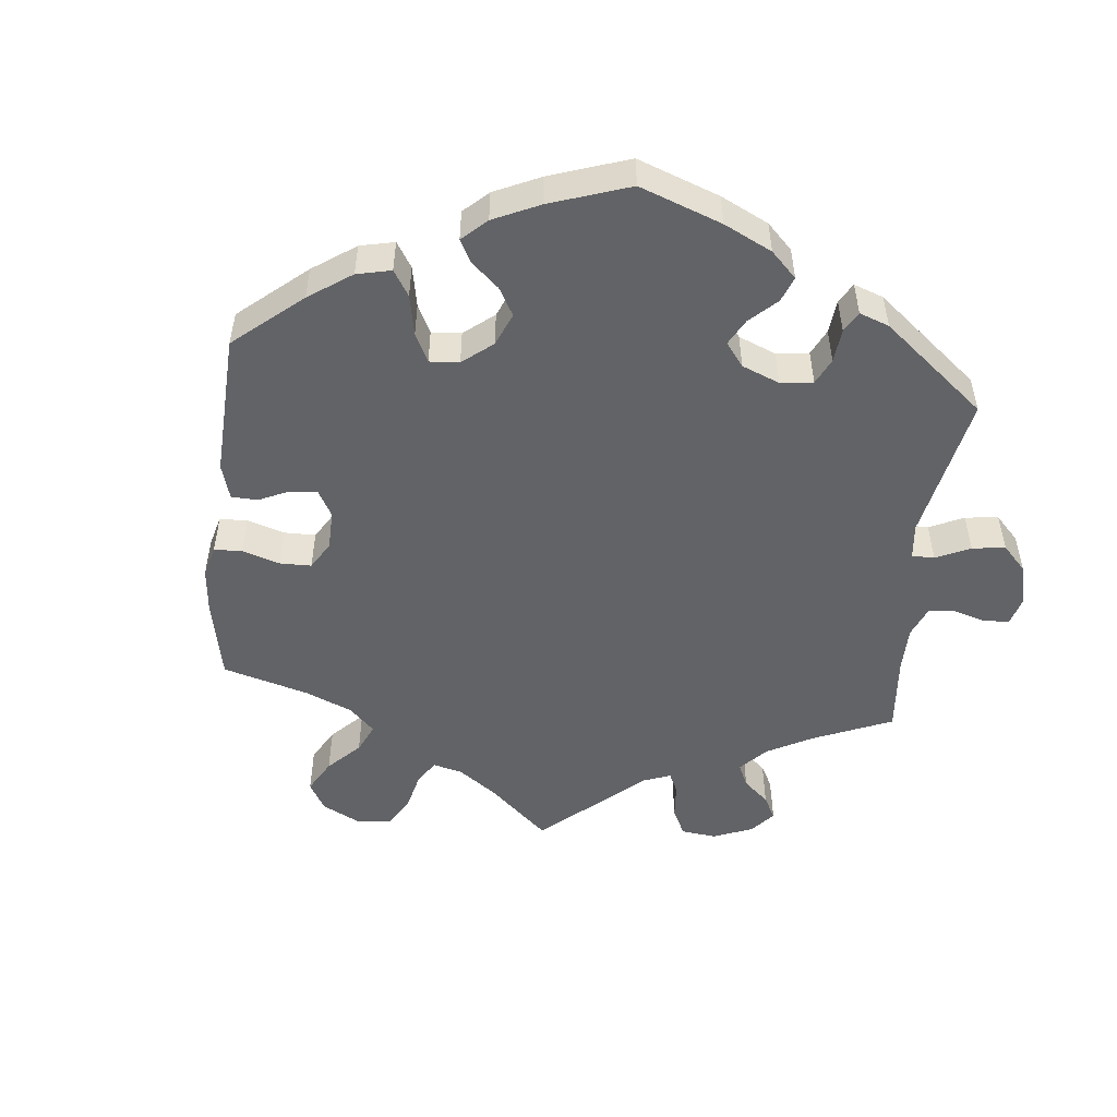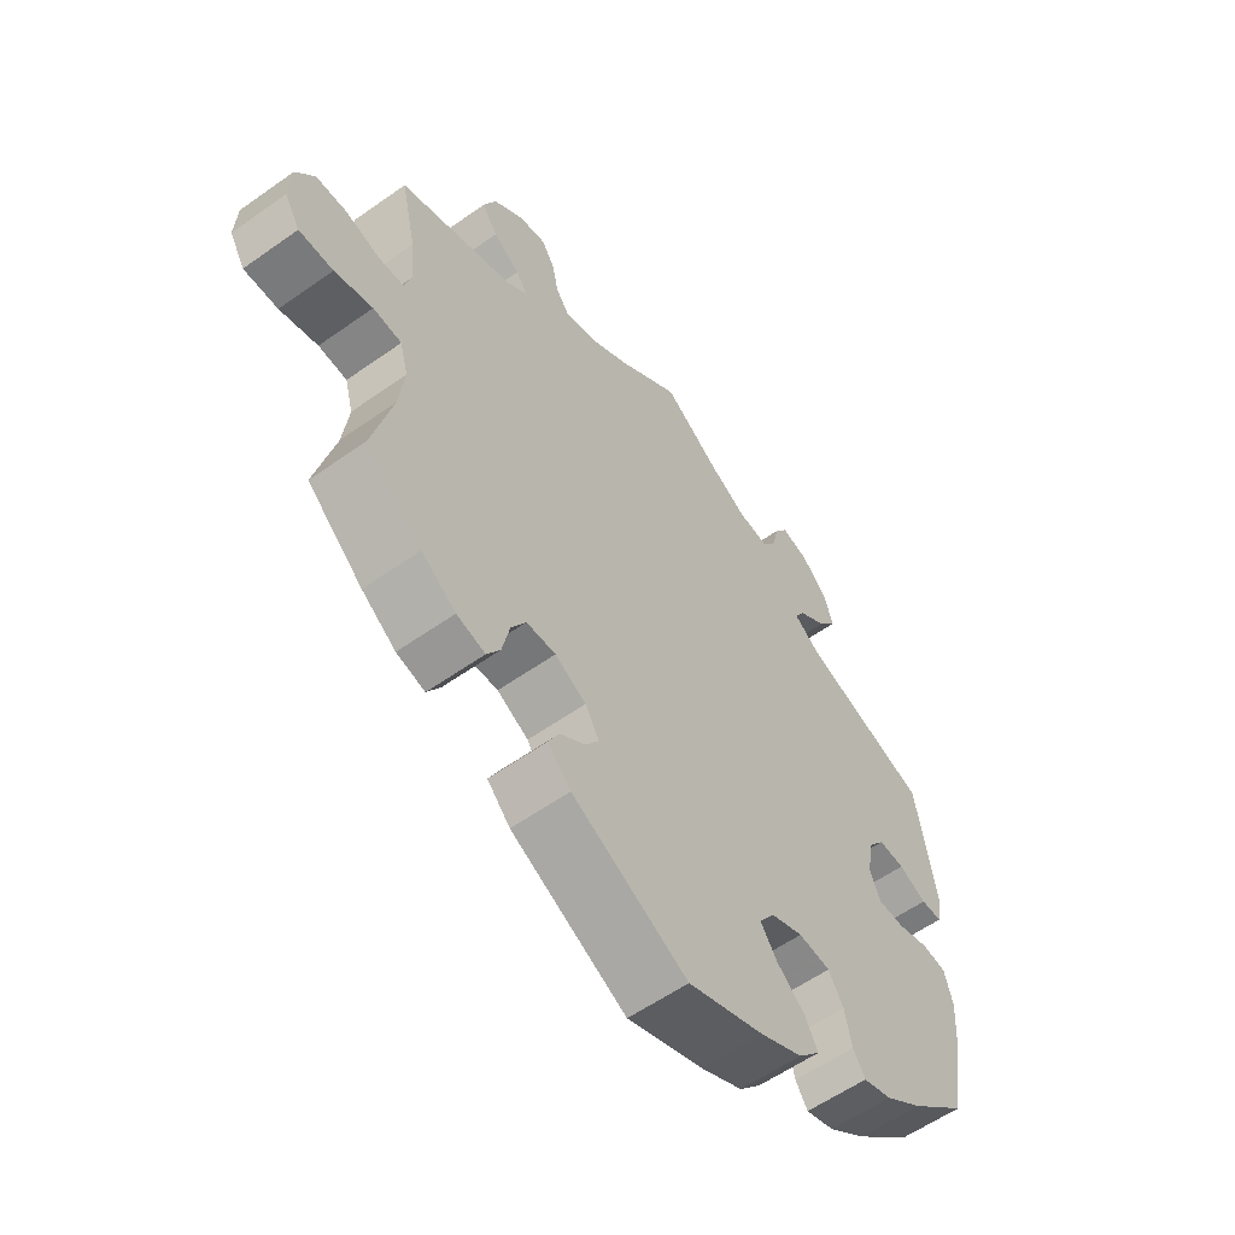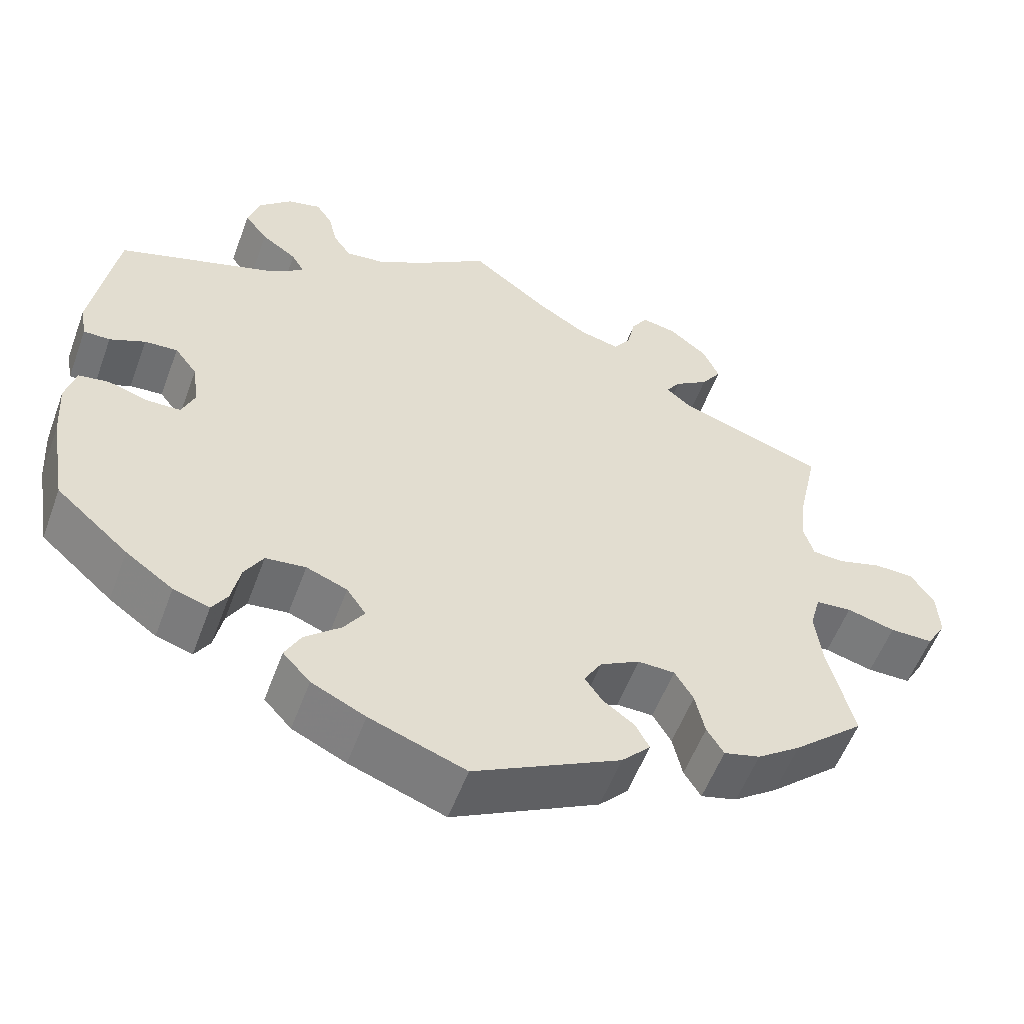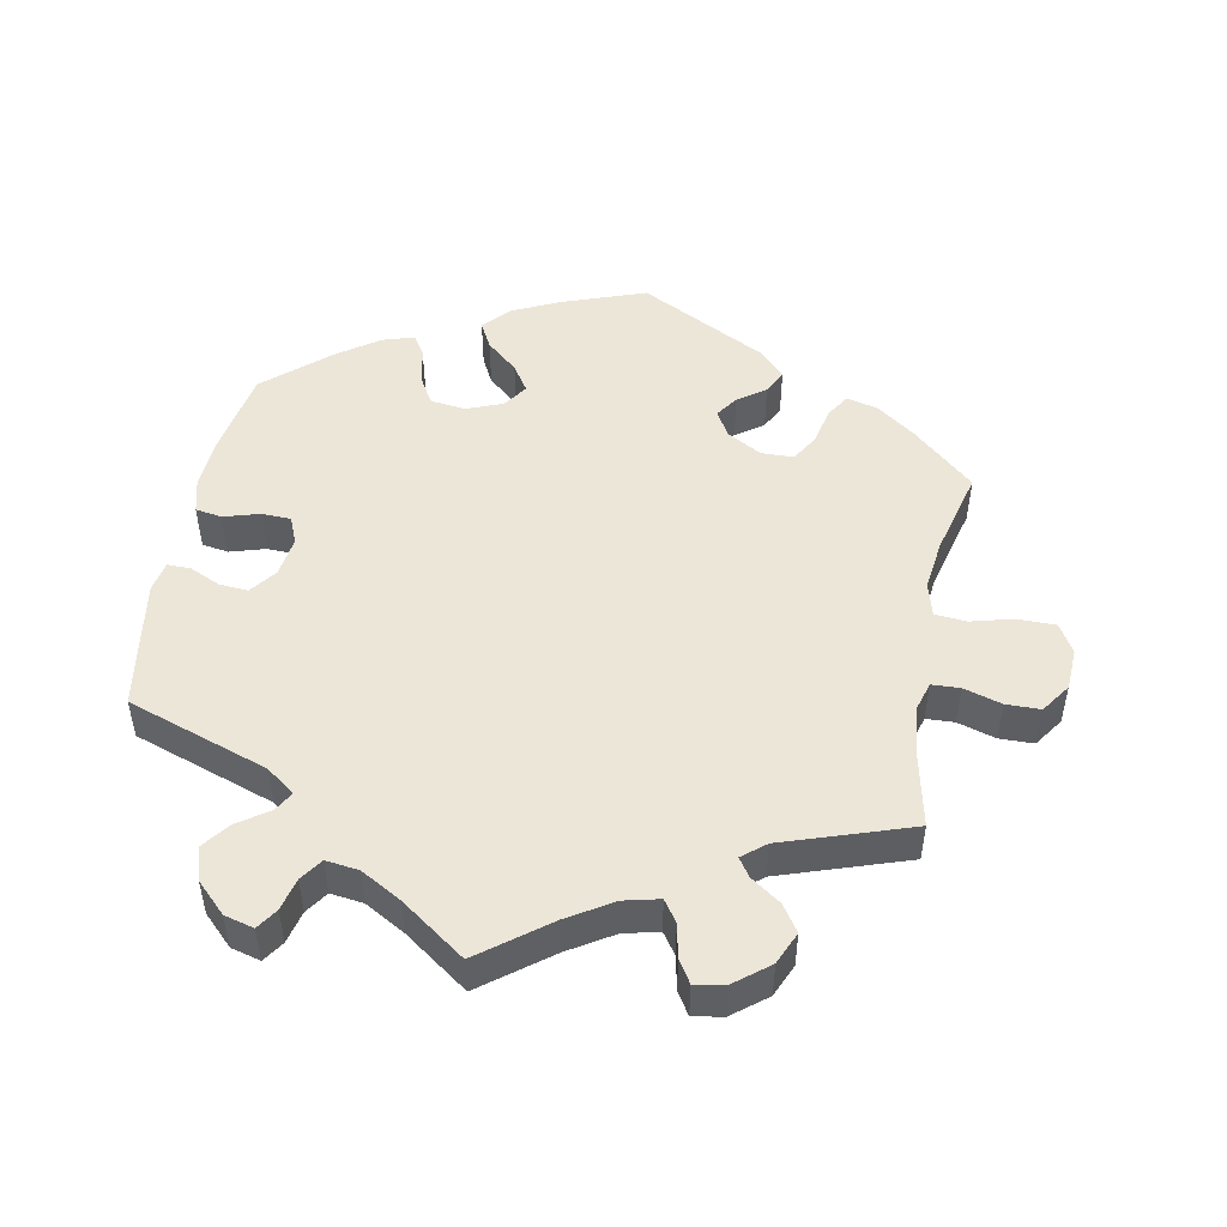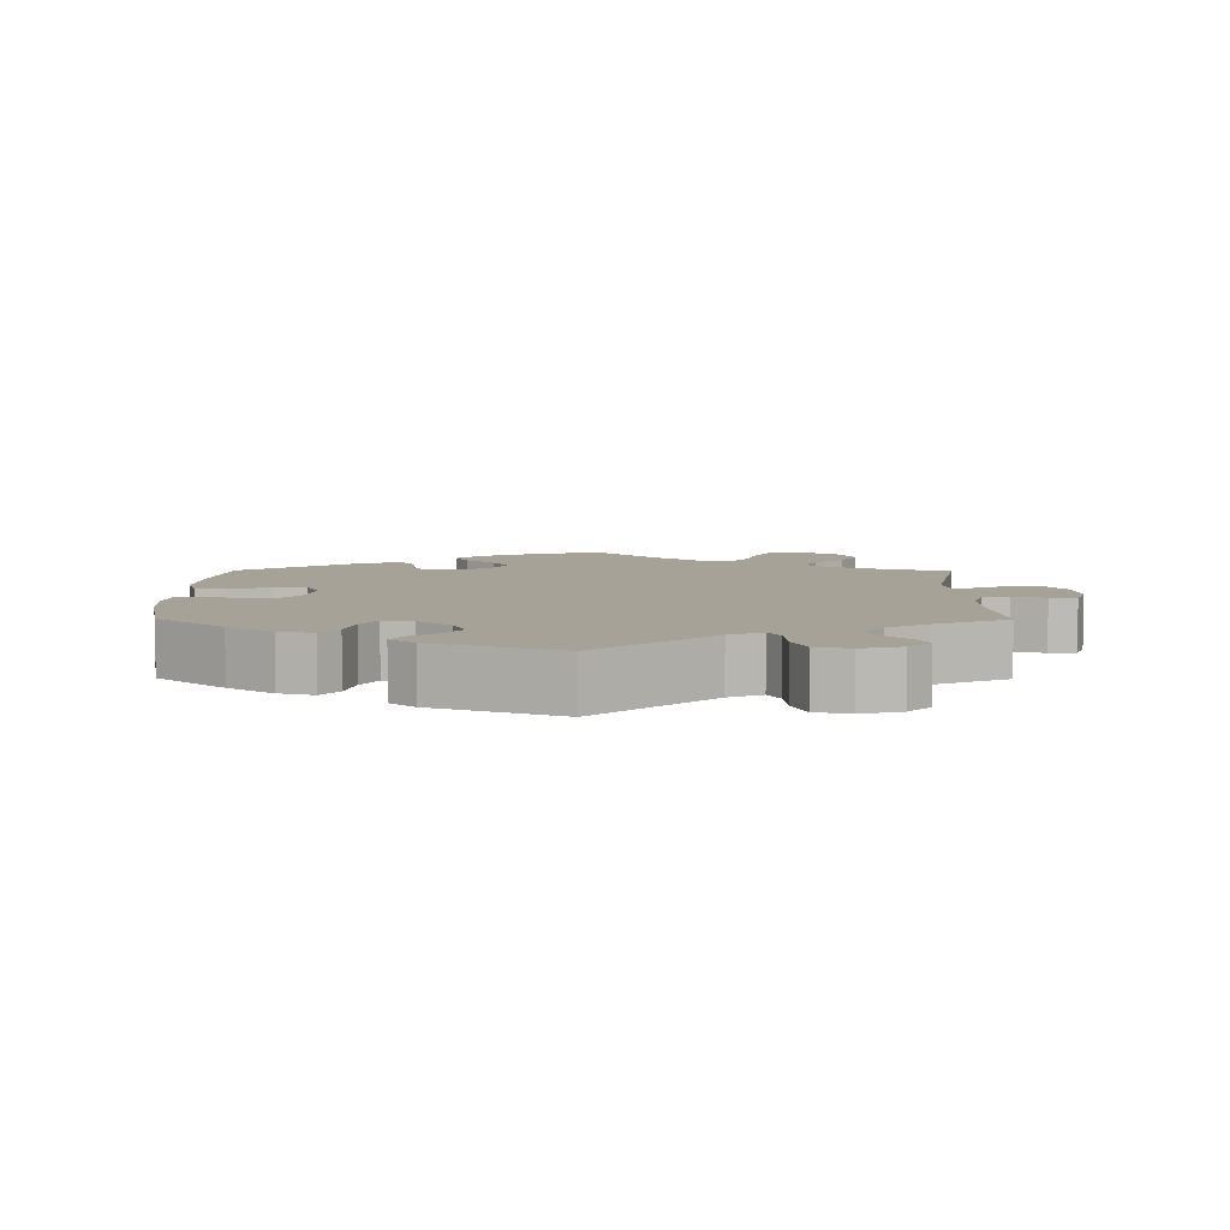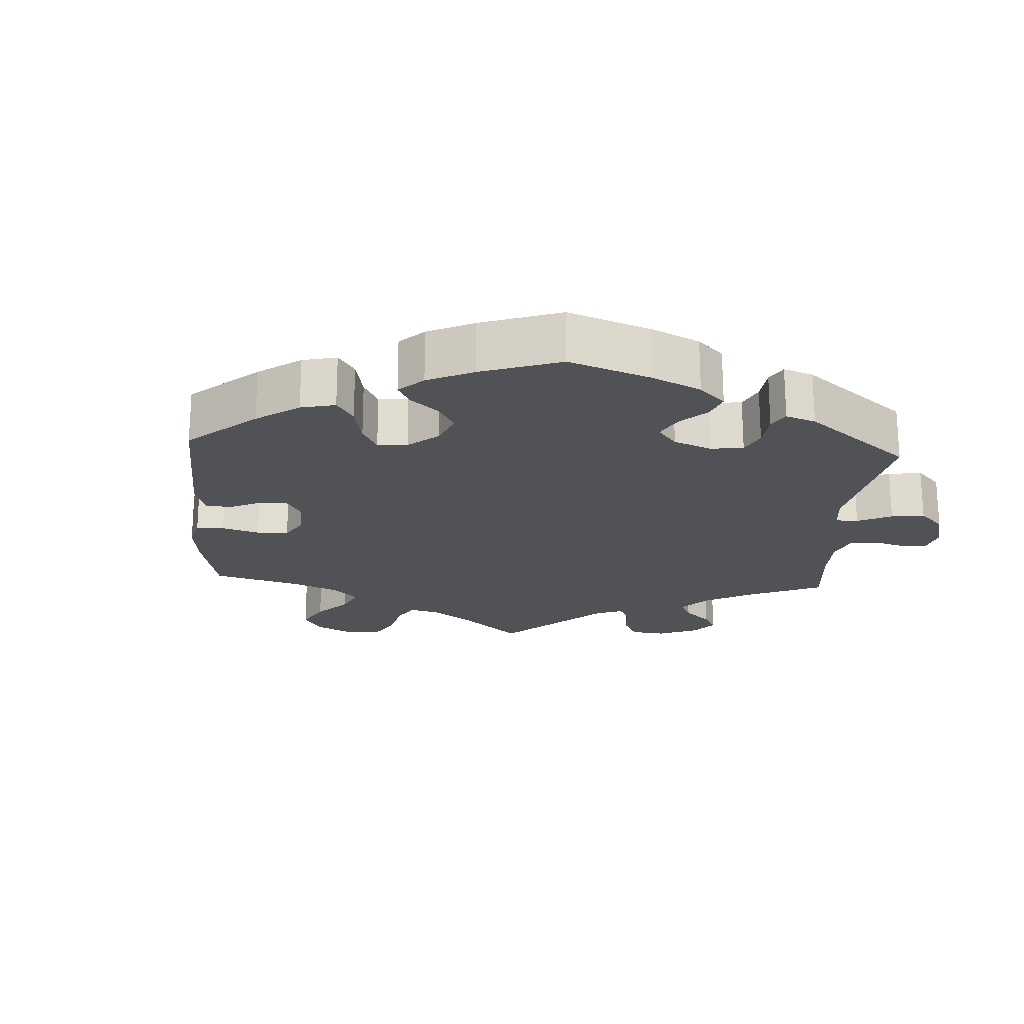
<metadata>
{"format":"obj","ext":"obj","renderer":"f3d","projection":"perspective","resolution":1024,"background":"white","views":[{"elev":-50.9,"azim":-126.1,"up":"+Y"},{"elev":-58.0,"azim":126.3,"up":"+Z"},{"elev":-55.8,"azim":-20.2,"up":"+Z"},{"elev":49.5,"azim":10.9,"up":"+Y"},{"elev":6.6,"azim":-59.5,"up":"+Y"},{"elev":-20.8,"azim":-123.5,"up":"+Y"}]}
</metadata>
<code>
v 0.477 0.07 0.18
v 0.47 0.07 0.113
v 0.482 0.07 0.072
v 0.522 0.07 0.07
v 0.576 0.07 0.086
v 0.625 0.07 0.085
v 0.654 0.07 0.043
v 0.657 0.07 -0.016
v 0.633 0.07 -0.057
v 0.579 0.07 -0.057
v 0.519 0.07 -0.041
v 0.474 0.07 -0.045
v 0.461 0.07 -0.093
v 0.47 0.07 -0.165
v 0.501 0.07 -0.288
v 0.413 0.07 -0.366
v 0.359 0.07 -0.405
v 0.314 0.07 -0.417
v 0.293 0.07 -0.383
v 0.281 0.07 -0.329
v 0.258 0.07 -0.29
v 0.212 0.07 -0.289
v 0.163 0.07 -0.316
v 0.141 0.07 -0.353
v 0.163 0.07 -0.385
v 0.202 0.07 -0.413
v 0.219 0.07 -0.446
v 0.183 0.07 -0.484
v 0.001 0.07 -0.578
v -0.118 0.07 -0.535
v -0.185 0.07 -0.503
v -0.219 0.07 -0.466
v -0.199 0.07 -0.428
v -0.154 0.07 -0.389
v -0.129 0.07 -0.351
v -0.153 0.07 -0.316
v -0.204 0.07 -0.296
v -0.254 0.07 -0.302
v -0.277 0.07 -0.341
v -0.288 0.07 -0.393
v -0.307 0.07 -0.423
v -0.352 0.07 -0.409
v -0.411 0.07 -0.367
v -0.501 0.07 -0.288
v -0.522 0.07 -0.166
v -0.527 0.07 -0.091
v -0.514 0.07 -0.042
v -0.476 0.07 -0.036
v -0.426 0.07 -0.051
v -0.384 0.07 -0.05
v -0.368 0.07 -0.011
v -0.376 0.07 0.046
v -0.404 0.07 0.083
v -0.445 0.07 0.08
v -0.489 0.07 0.06
v -0.522 0.07 0.06
v -0.53 0.07 0.104
v -0.5 0.07 0.289
v -0.299 0.07 0.357
v -0.258 0.07 0.387
v -0.274 0.07 0.415
v -0.318 0.07 0.446
v -0.347 0.07 0.484
v -0.333 0.07 0.531
v -0.291 0.07 0.572
v -0.249 0.07 0.583
v -0.229 0.07 0.553
v -0.218 0.07 0.507
v -0.196 0.07 0.475
v -0.149 0.07 0.481
v -0.092 0.07 0.513
v 0 0.07 0.578
v 0.097 0.07 0.504
v 0.16 0.07 0.465
v 0.21 0.07 0.453
v 0.231 0.07 0.483
v 0.241 0.07 0.53
v 0.261 0.07 0.562
v 0.304 0.07 0.554
v 0.352 0.07 0.516
v 0.372 0.07 0.47
v 0.347 0.07 0.433
v 0.305 0.07 0.404
v 0.287 0.07 0.378
v 0.32 0.07 0.351
v 0.501 0.07 0.29
v 0.477 0 0.18
v 0.47 0 0.113
v 0.482 0 0.072
v 0.522 0 0.07
v 0.576 0 0.086
v 0.625 0 0.085
v 0.654 0 0.043
v 0.657 0 -0.016
v 0.633 0 -0.057
v 0.579 0 -0.057
v 0.519 0 -0.041
v 0.474 0 -0.045
v 0.461 0 -0.093
v 0.47 0 -0.165
v 0.501 0 -0.288
v 0.413 0 -0.366
v 0.359 0 -0.405
v 0.314 0 -0.417
v 0.293 0 -0.383
v 0.281 0 -0.329
v 0.258 0 -0.29
v 0.212 0 -0.289
v 0.163 0 -0.316
v 0.141 0 -0.353
v 0.163 0 -0.385
v 0.202 0 -0.413
v 0.219 0 -0.446
v 0.183 0 -0.484
v 0.001 0 -0.578
v -0.118 0 -0.535
v -0.185 0 -0.503
v -0.219 0 -0.466
v -0.199 0 -0.428
v -0.154 0 -0.389
v -0.129 0 -0.351
v -0.153 0 -0.316
v -0.204 0 -0.296
v -0.254 0 -0.302
v -0.277 0 -0.341
v -0.288 0 -0.393
v -0.307 0 -0.423
v -0.352 0 -0.409
v -0.411 0 -0.367
v -0.501 0 -0.288
v -0.522 0 -0.166
v -0.527 0 -0.091
v -0.514 0 -0.042
v -0.476 0 -0.036
v -0.426 0 -0.051
v -0.384 0 -0.05
v -0.368 0 -0.011
v -0.376 0 0.046
v -0.404 0 0.083
v -0.445 0 0.08
v -0.489 0 0.06
v -0.522 0 0.06
v -0.53 0 0.104
v -0.5 0 0.289
v -0.299 0 0.357
v -0.258 0 0.387
v -0.274 0 0.415
v -0.318 0 0.446
v -0.347 0 0.484
v -0.333 0 0.531
v -0.291 0 0.572
v -0.249 0 0.583
v -0.229 0 0.553
v -0.218 0 0.507
v -0.196 0 0.475
v -0.149 0 0.481
v -0.092 0 0.513
v 0 0 0.578
v 0.097 0 0.504
v 0.16 0 0.465
v 0.21 0 0.453
v 0.231 0 0.483
v 0.241 0 0.53
v 0.261 0 0.562
v 0.304 0 0.554
v 0.352 0 0.516
v 0.372 0 0.47
v 0.347 0 0.433
v 0.305 0 0.404
v 0.287 0 0.378
v 0.32 0 0.351
v 0.501 0 0.29
f 85 86 1
f 84 85 1 2
f 80 81 82 83
f 80 83 84
f 79 80 84
f 76 77 78 79
f 75 76 79 84
f 74 75 84 2
f 71 72 73
f 70 71 73 74
f 69 70 74 2
f 65 66 67 68
f 65 68 69
f 64 65 69
f 61 62 63 64
f 60 61 64 69
f 56 57 58 59
f 54 55 56 59
f 53 54 59 60
f 52 53 60 69
f 46 47 48 49
f 46 49 50
f 45 46 50
f 44 45 50
f 43 44 50
f 42 43 50 51
f 39 40 41 42
f 38 39 42 51
f 31 32 33 34
f 31 34 35
f 30 31 35
f 29 30 35
f 28 29 35
f 25 26 27 28
f 24 25 28 35
f 23 24 35 36
f 17 18 19 20
f 17 20 21
f 14 15 16 17
f 13 14 17 21
f 12 13 21 22
f 8 9 10 11
f 8 11 12
f 7 8 12
f 4 5 6 7
f 3 4 7 12
f 37 38 51 52
f 36 37 52 69
f 22 23 36 69
f 12 22 69
f 2 3 12 69
f 87 172 171
f 88 87 171 170
f 169 168 167 166
f 170 169 166
f 170 166 165
f 165 164 163 162
f 170 165 162 161
f 88 170 161 160
f 159 158 157
f 160 159 157 156
f 88 160 156 155
f 154 153 152 151
f 155 154 151
f 155 151 150
f 150 149 148 147
f 155 150 147 146
f 145 144 143 142
f 145 142 141 140
f 146 145 140 139
f 155 146 139 138
f 135 134 133 132
f 136 135 132
f 136 132 131
f 136 131 130
f 136 130 129
f 137 136 129 128
f 128 127 126 125
f 137 128 125 124
f 120 119 118 117
f 121 120 117
f 121 117 116
f 121 116 115
f 121 115 114
f 114 113 112 111
f 121 114 111 110
f 122 121 110 109
f 106 105 104 103
f 107 106 103
f 103 102 101 100
f 107 103 100 99
f 108 107 99 98
f 97 96 95 94
f 98 97 94
f 98 94 93
f 93 92 91 90
f 98 93 90 89
f 138 137 124 123
f 155 138 123 122
f 155 122 109 108
f 155 108 98
f 155 98 89 88
f 1 87 88 2
f 2 88 89 3
f 3 89 90 4
f 4 90 91 5
f 5 91 92 6
f 6 92 93 7
f 7 93 94 8
f 8 94 95 9
f 9 95 96 10
f 10 96 97 11
f 11 97 98 12
f 12 98 99 13
f 13 99 100 14
f 14 100 101 15
f 15 101 102 16
f 16 102 103 17
f 17 103 104 18
f 18 104 105 19
f 19 105 106 20
f 20 106 107 21
f 21 107 108 22
f 22 108 109 23
f 23 109 110 24
f 24 110 111 25
f 25 111 112 26
f 26 112 113 27
f 27 113 114 28
f 28 114 115 29
f 29 115 116 30
f 30 116 117 31
f 31 117 118 32
f 32 118 119 33
f 33 119 120 34
f 34 120 121 35
f 35 121 122 36
f 36 122 123 37
f 37 123 124 38
f 38 124 125 39
f 39 125 126 40
f 40 126 127 41
f 41 127 128 42
f 42 128 129 43
f 43 129 130 44
f 44 130 131 45
f 45 131 132 46
f 46 132 133 47
f 47 133 134 48
f 48 134 135 49
f 49 135 136 50
f 50 136 137 51
f 51 137 138 52
f 52 138 139 53
f 53 139 140 54
f 54 140 141 55
f 55 141 142 56
f 56 142 143 57
f 57 143 144 58
f 58 144 145 59
f 59 145 146 60
f 60 146 147 61
f 61 147 148 62
f 62 148 149 63
f 63 149 150 64
f 64 150 151 65
f 65 151 152 66
f 66 152 153 67
f 67 153 154 68
f 68 154 155 69
f 69 155 156 70
f 70 156 157 71
f 71 157 158 72
f 72 158 159 73
f 73 159 160 74
f 74 160 161 75
f 75 161 162 76
f 76 162 163 77
f 77 163 164 78
f 78 164 165 79
f 79 165 166 80
f 80 166 167 81
f 81 167 168 82
f 82 168 169 83
f 83 169 170 84
f 84 170 171 85
f 85 171 172 86
f 86 172 87 1

</code>
